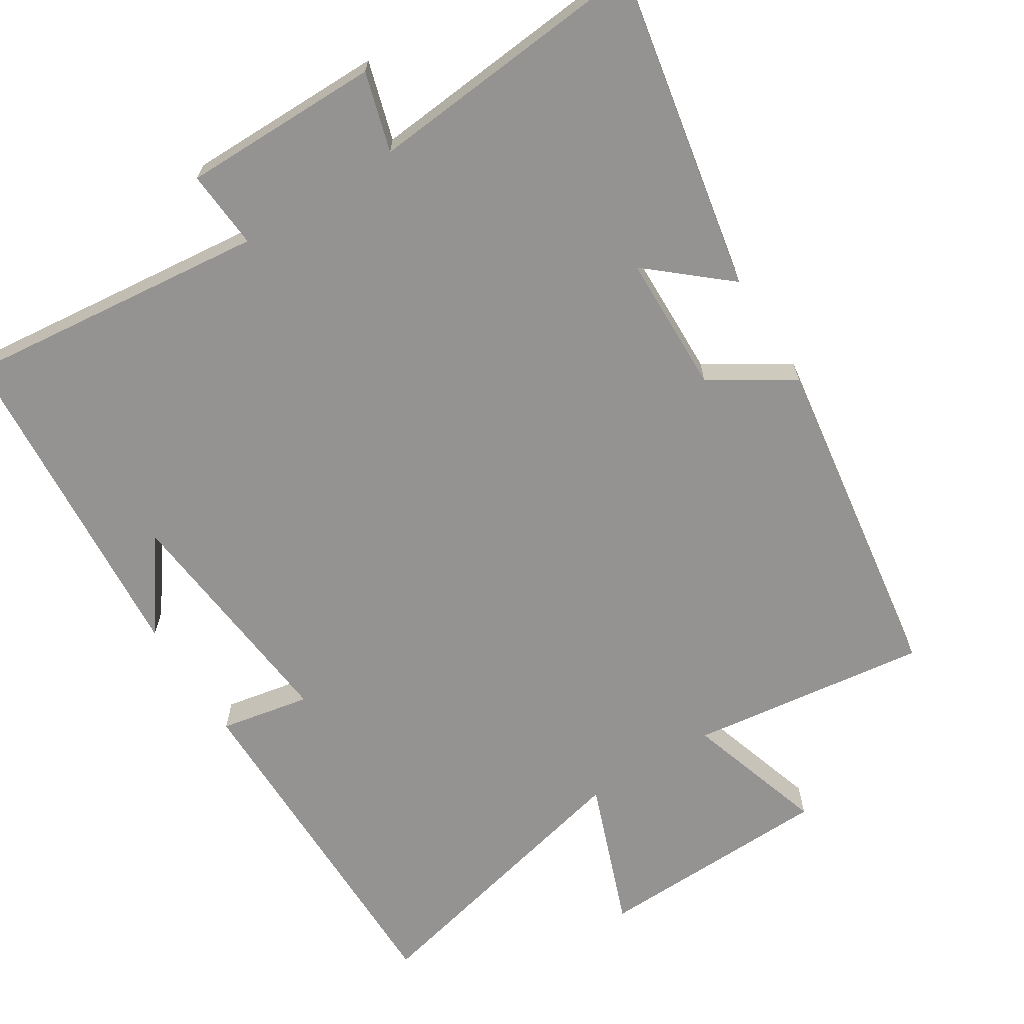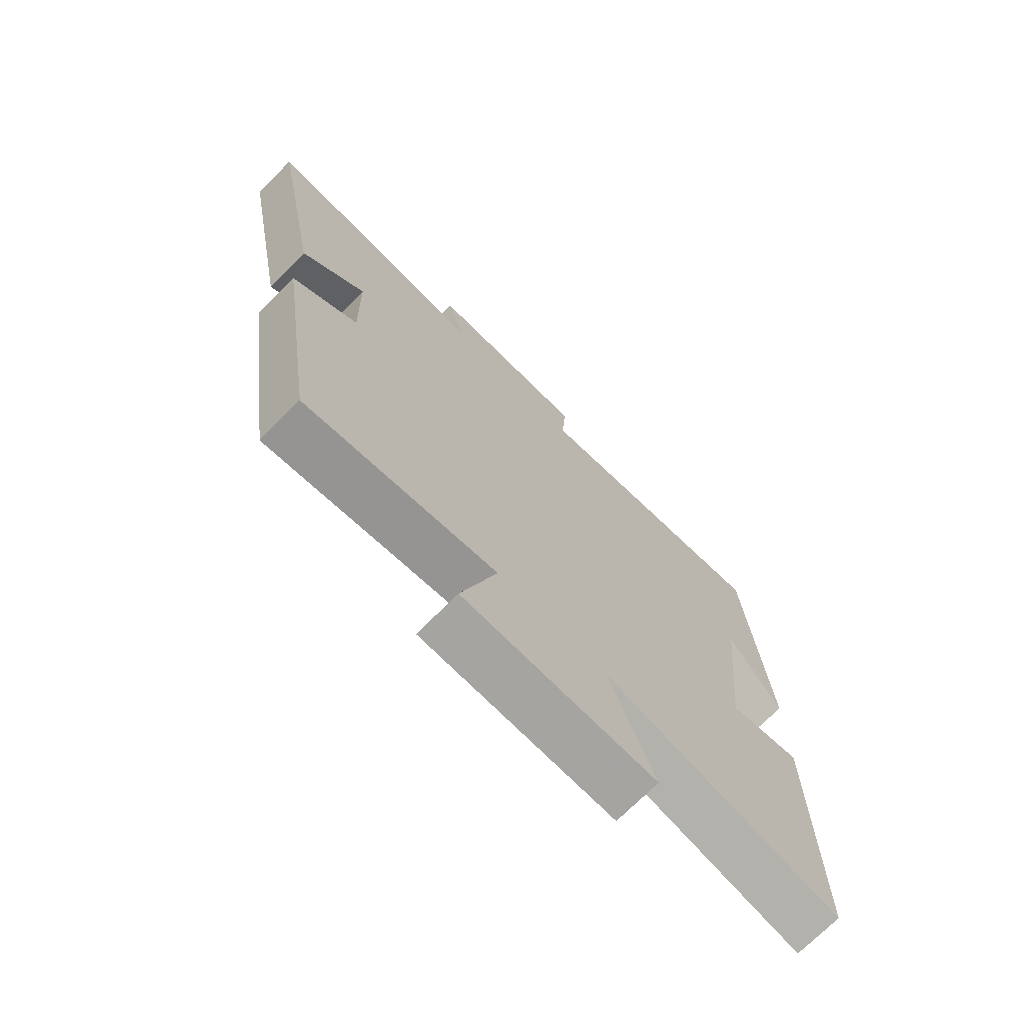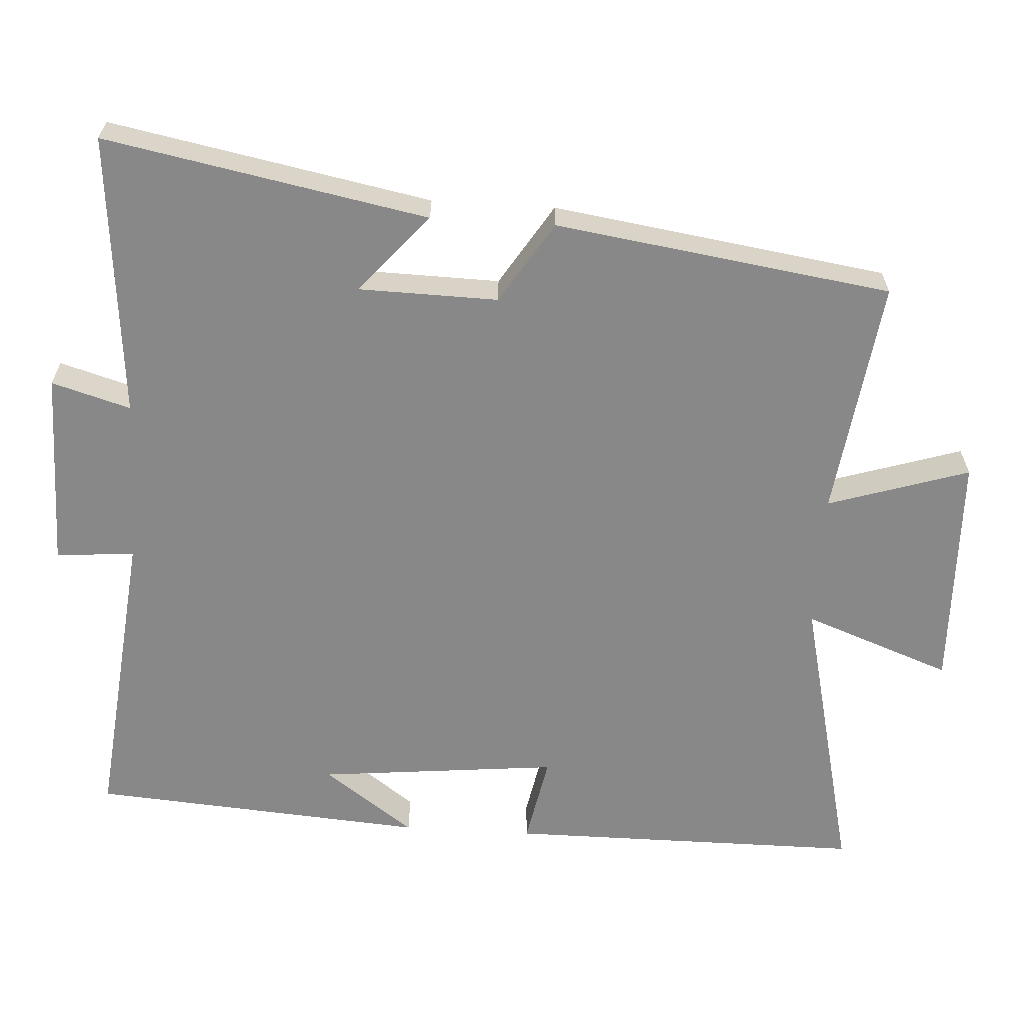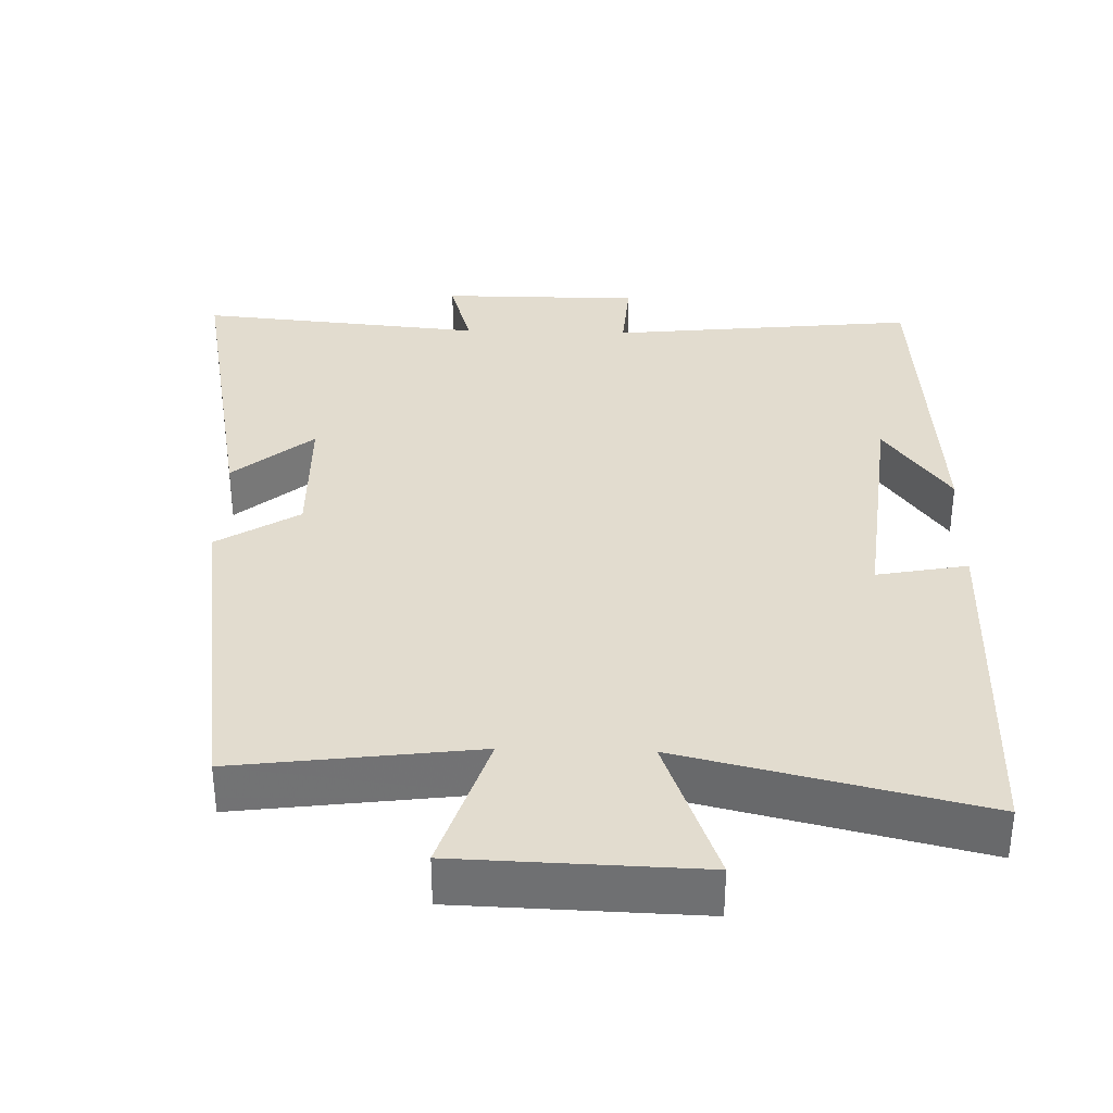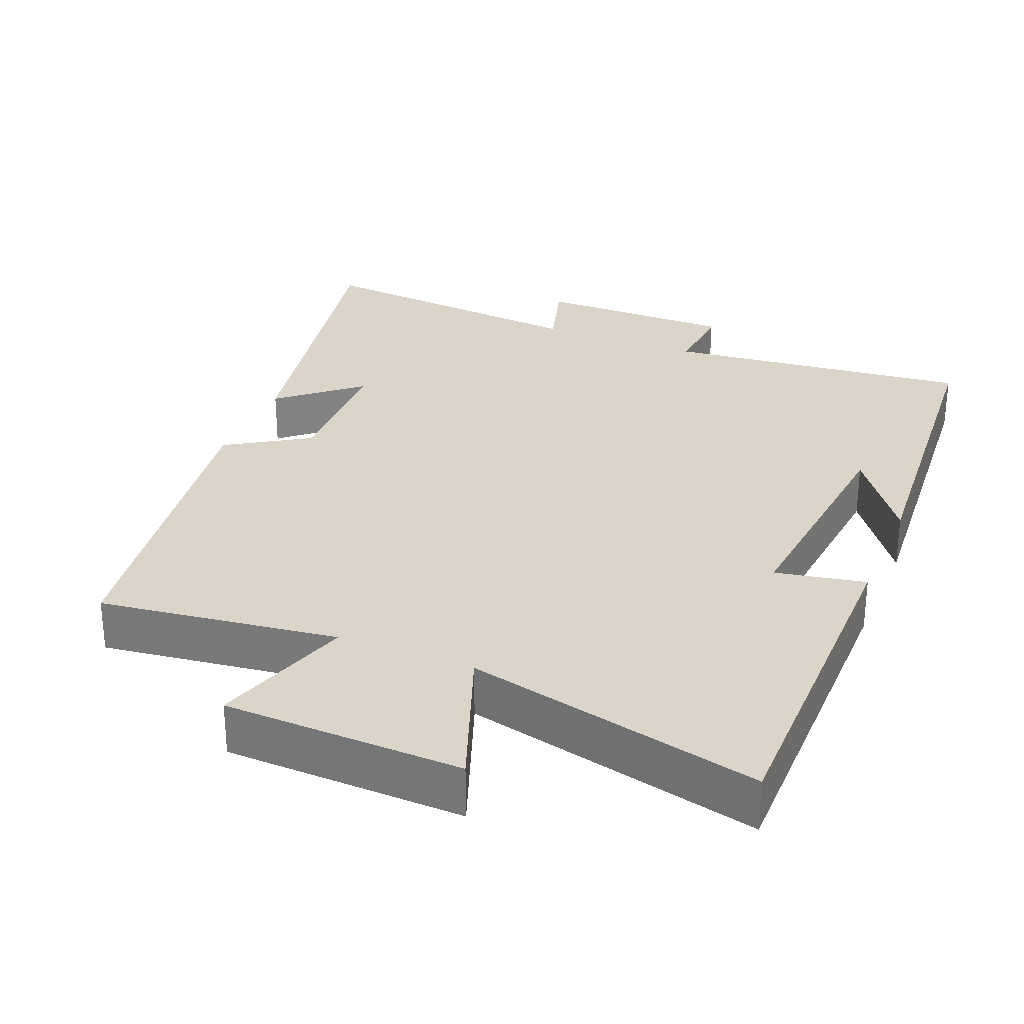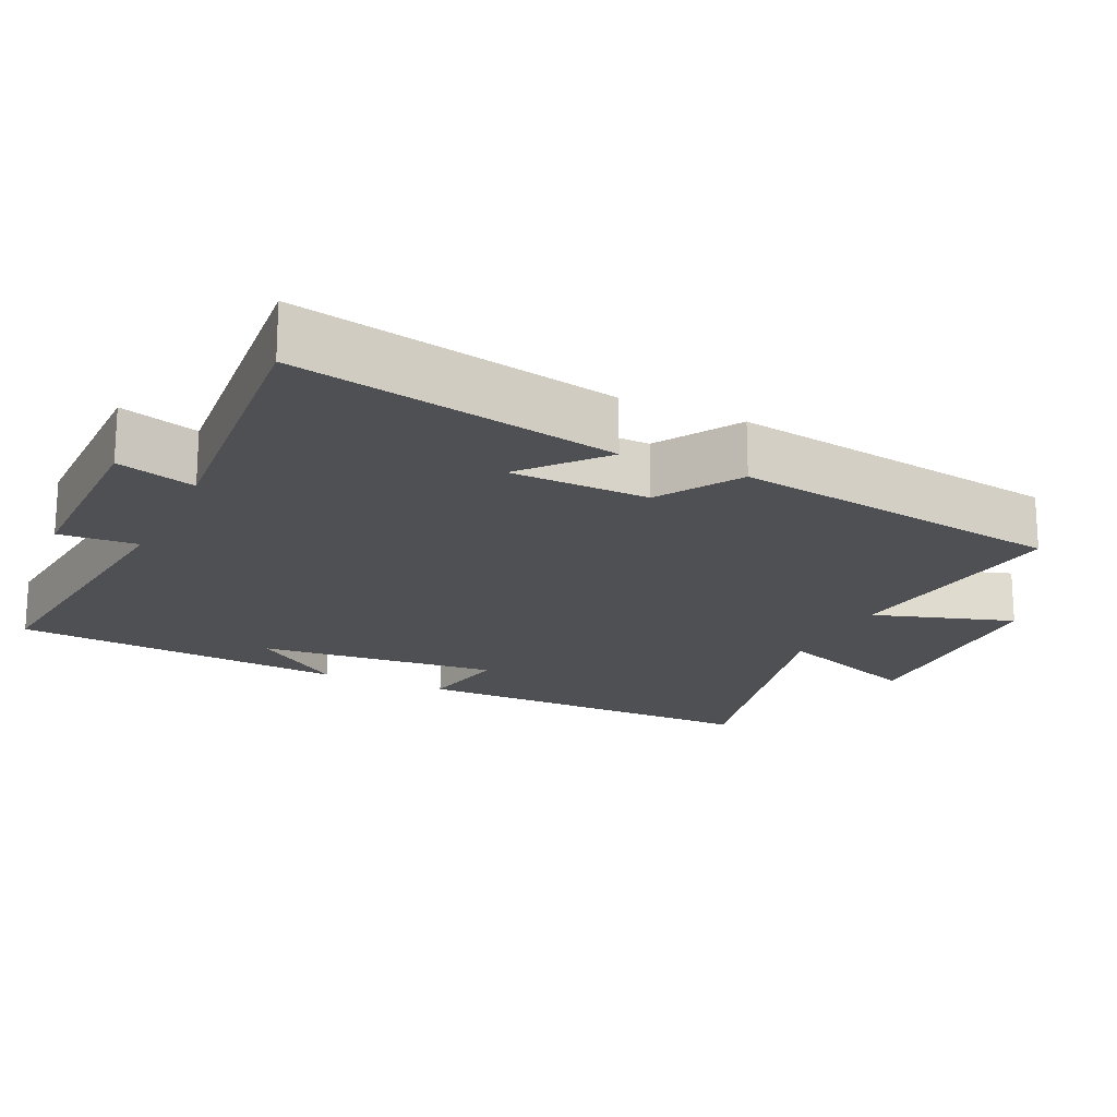
<metadata>
{"format":"obj","ext":"obj","renderer":"f3d","projection":"perspective","resolution":1024,"background":"white","views":[{"elev":-66.8,"azim":32.1,"up":"+Y"},{"elev":-72.1,"azim":135.2,"up":"+Z"},{"elev":-62.7,"azim":86.5,"up":"+Y"},{"elev":34.7,"azim":-178.3,"up":"+Y"},{"elev":29.2,"azim":-157.8,"up":"+Y"},{"elev":-18.9,"azim":64.7,"up":"+Y"}]}
</metadata>
<code>
v -0.499 0.07 -0.597
v -0.5 0.07 -0.104
v -0.375 0.07 -0.128
v -0.409 0.07 0.206
v -0.5 0.07 0.08
v -0.465 0.07 0.545
v -0.042 0.07 0.5
v -0.05 0.07 0.609
v 0.224 0.07 0.609
v 0.192 0.07 0.5
v 0.585 0.07 0.536
v 0.5 0.07 0.091
v 0.391 0.07 0.184
v 0.387 0.07 -0.008
v 0.5 0.07 -0.079
v 0.432 0.07 -0.543
v 0.102 0.07 -0.5
v 0.164 0.07 -0.695
v -0.166 0.07 -0.705
v -0.09 0.07 -0.5
v -0.499 0 -0.597
v -0.5 0 -0.104
v -0.375 0 -0.128
v -0.409 0 0.206
v -0.5 0 0.08
v -0.465 0 0.545
v -0.042 0 0.5
v -0.05 0 0.609
v 0.224 0 0.609
v 0.192 0 0.5
v 0.585 0 0.536
v 0.5 0 0.091
v 0.391 0 0.184
v 0.387 0 -0.008
v 0.5 0 -0.079
v 0.432 0 -0.543
v 0.102 0 -0.5
v 0.164 0 -0.695
v -0.166 0 -0.705
v -0.09 0 -0.5
f 17 18 19 20
f 14 15 16 17
f 13 14 17 20
f 10 11 12 13
f 10 13 20 1
f 7 8 9 10
f 4 5 6
f 4 6 7
f 3 4 7 10
f 1 2 3
f 1 3 10
f 40 39 38 37
f 37 36 35 34
f 40 37 34 33
f 33 32 31 30
f 21 40 33 30
f 30 29 28 27
f 26 25 24
f 27 26 24
f 30 27 24 23
f 23 22 21
f 30 23 21
f 1 21 22 2
f 2 22 23 3
f 3 23 24 4
f 4 24 25 5
f 5 25 26 6
f 6 26 27 7
f 7 27 28 8
f 8 28 29 9
f 9 29 30 10
f 10 30 31 11
f 11 31 32 12
f 12 32 33 13
f 13 33 34 14
f 14 34 35 15
f 15 35 36 16
f 16 36 37 17
f 17 37 38 18
f 18 38 39 19
f 19 39 40 20
f 20 40 21 1

</code>
